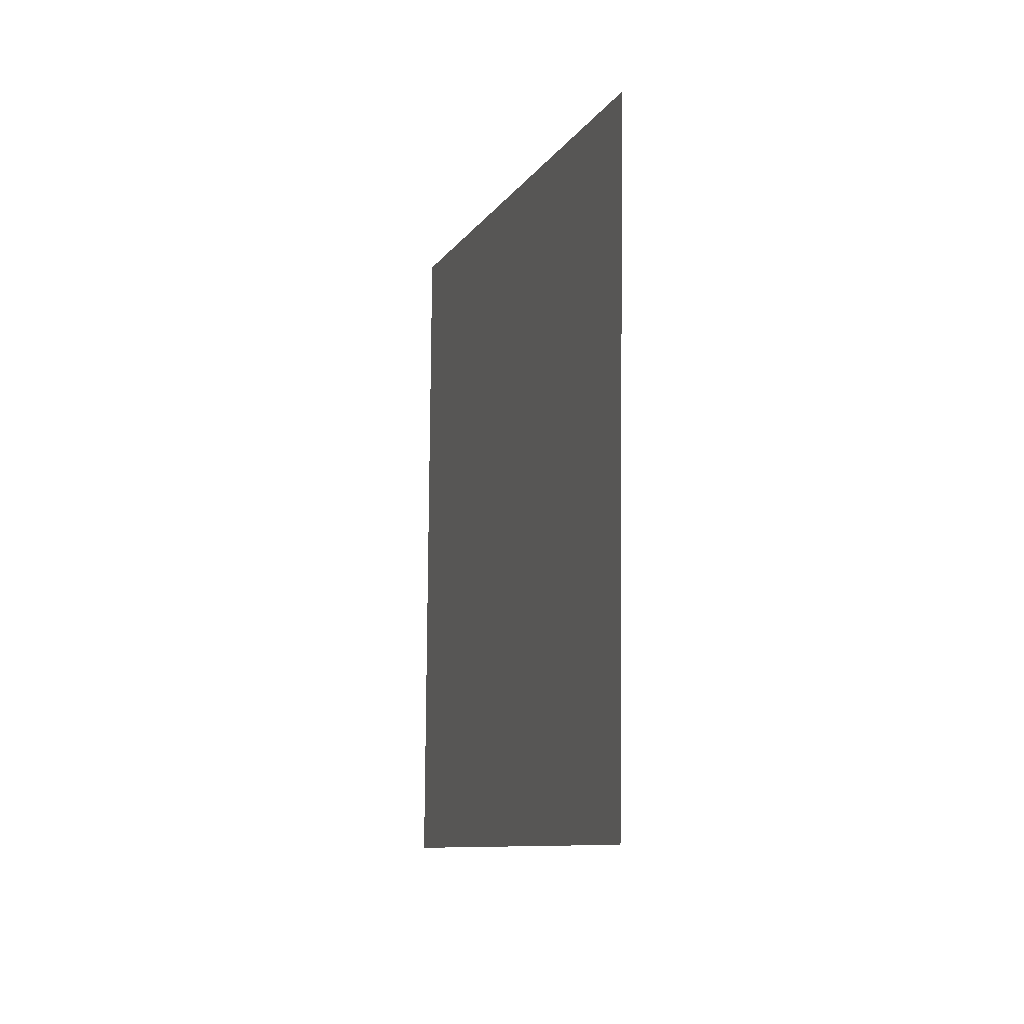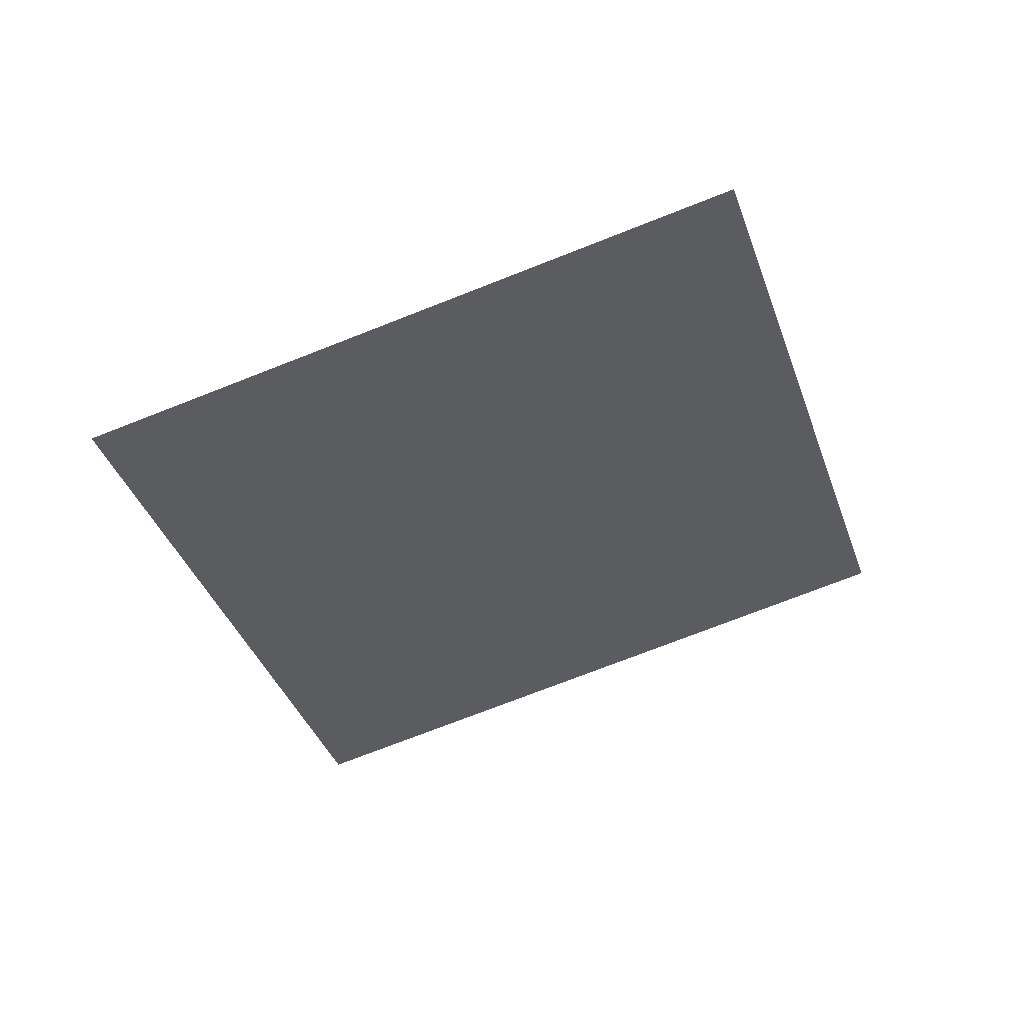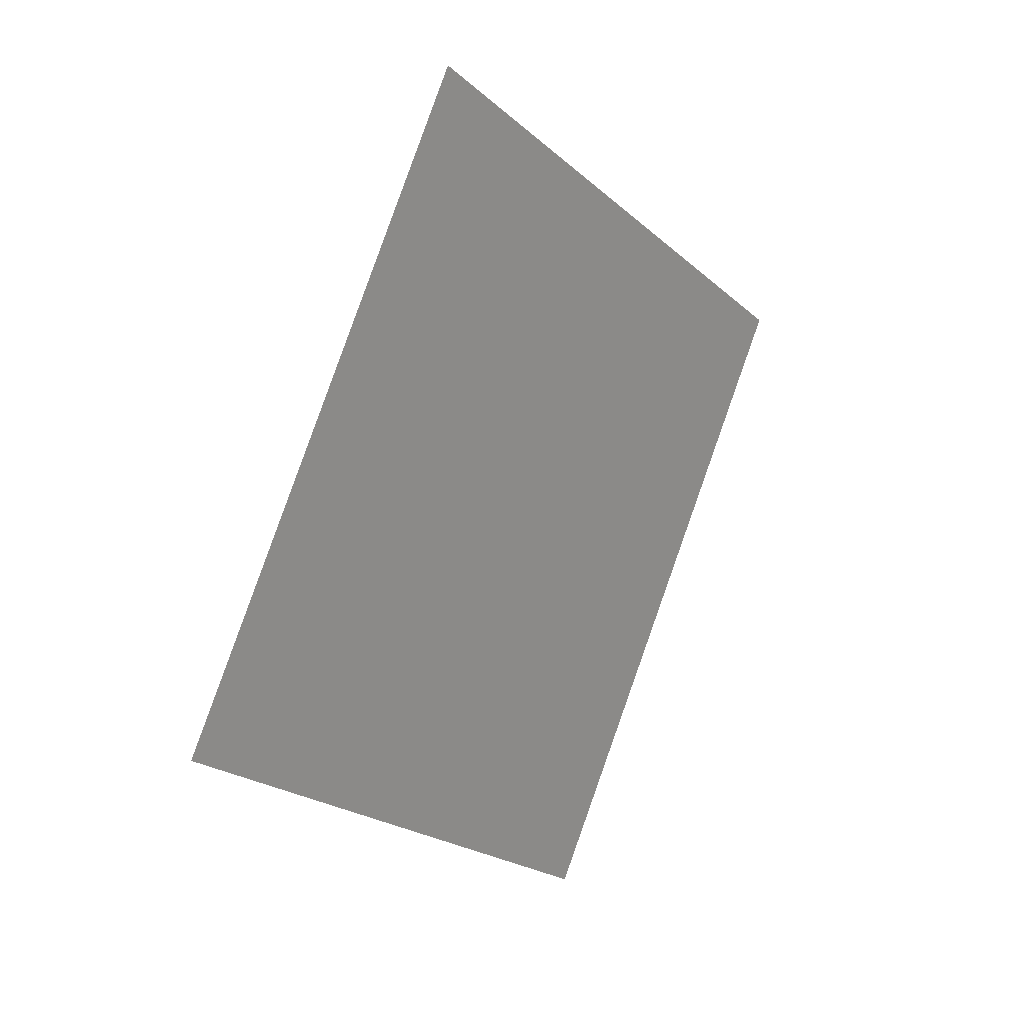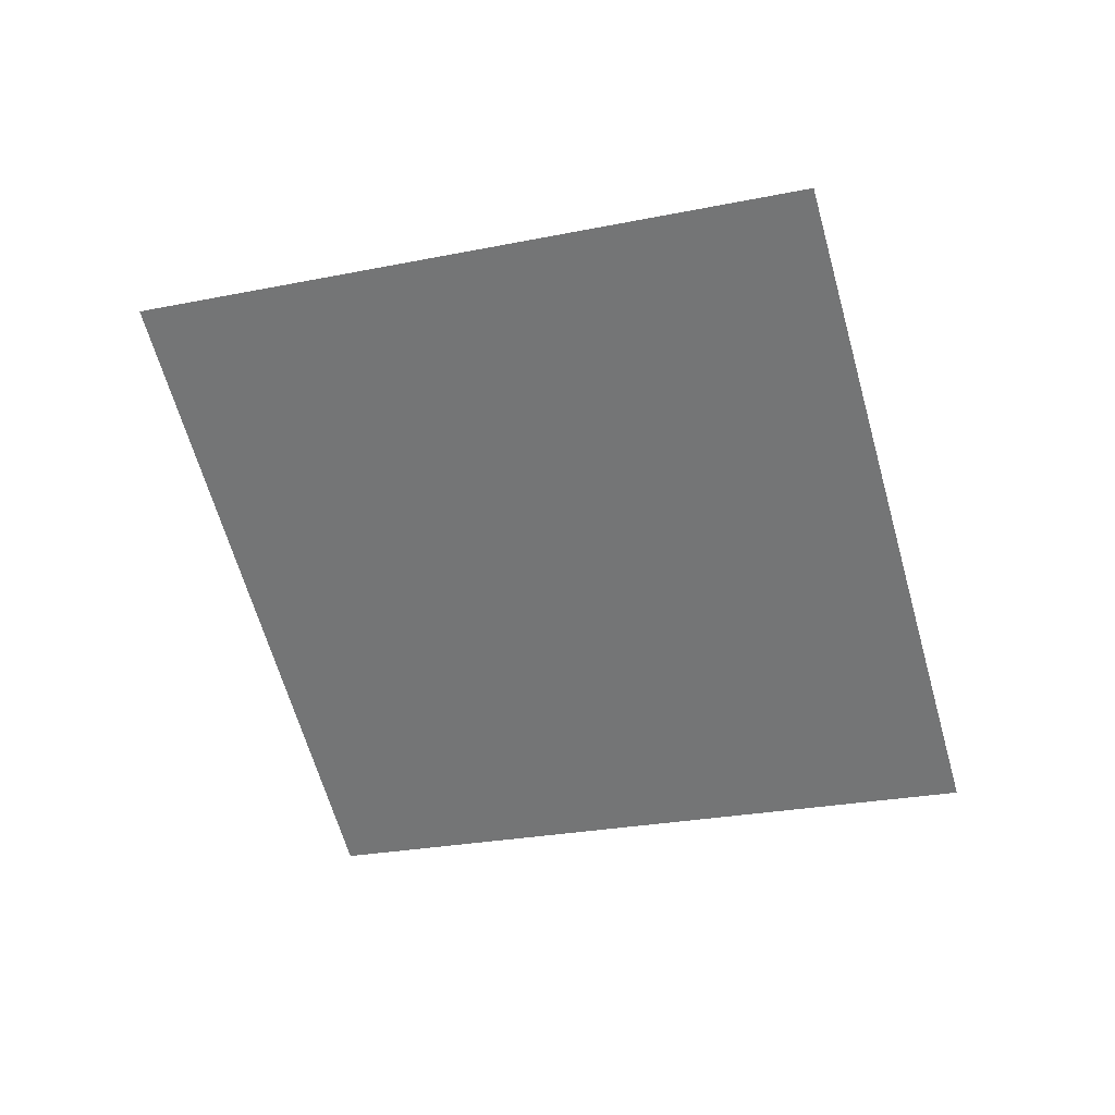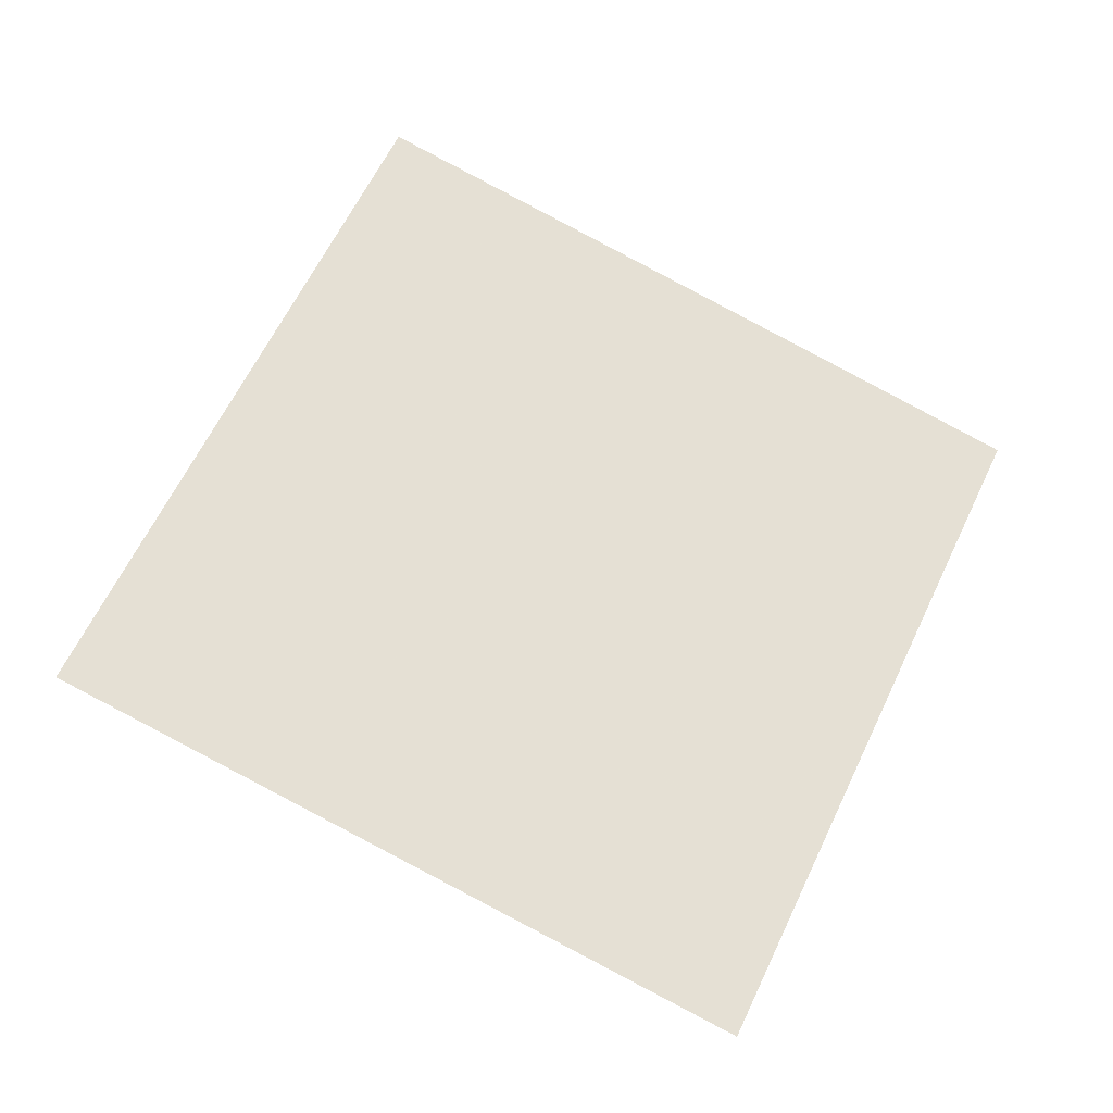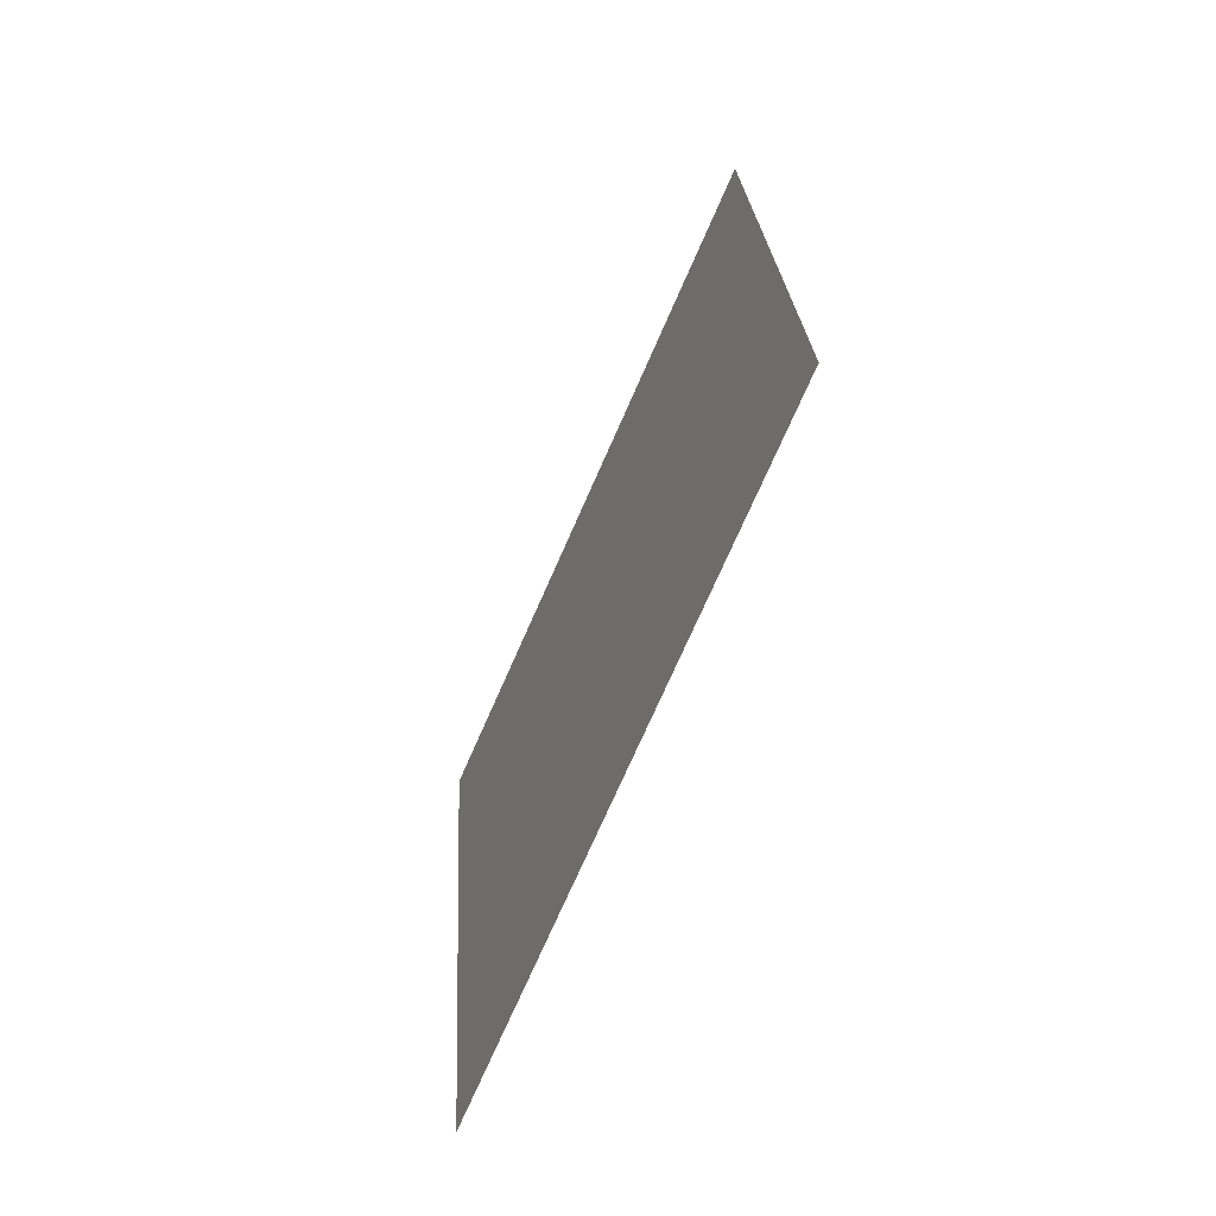
<metadata>
{"format":"obj","ext":"obj","renderer":"f3d","projection":"perspective","resolution":1024,"background":"white","views":[{"elev":16.3,"azim":-80.3,"up":"+Z"},{"elev":-63.1,"azim":-44.3,"up":"+Y"},{"elev":8.5,"azim":-28.4,"up":"+Z"},{"elev":-34.9,"azim":133.3,"up":"+Y"},{"elev":-32.9,"azim":12.7,"up":"+Z"},{"elev":-44.9,"azim":-87.8,"up":"+Z"}]}
</metadata>
<code>
o Plane
v -1.95 5.395 2.285
v -1.946 5.395 2.293
v -1.957 5.391 2.289
v -1.954 5.392 2.297
f 2 1 3
f 2 3 4

</code>
